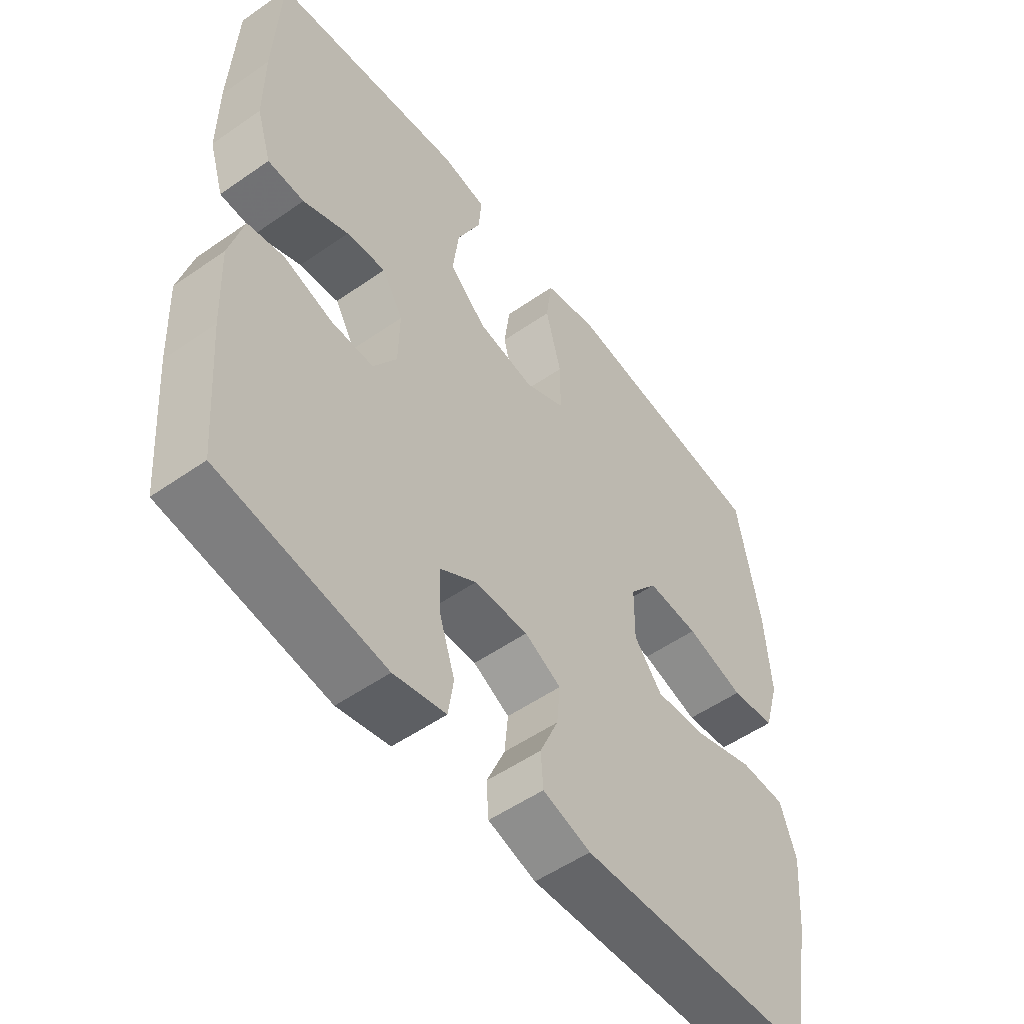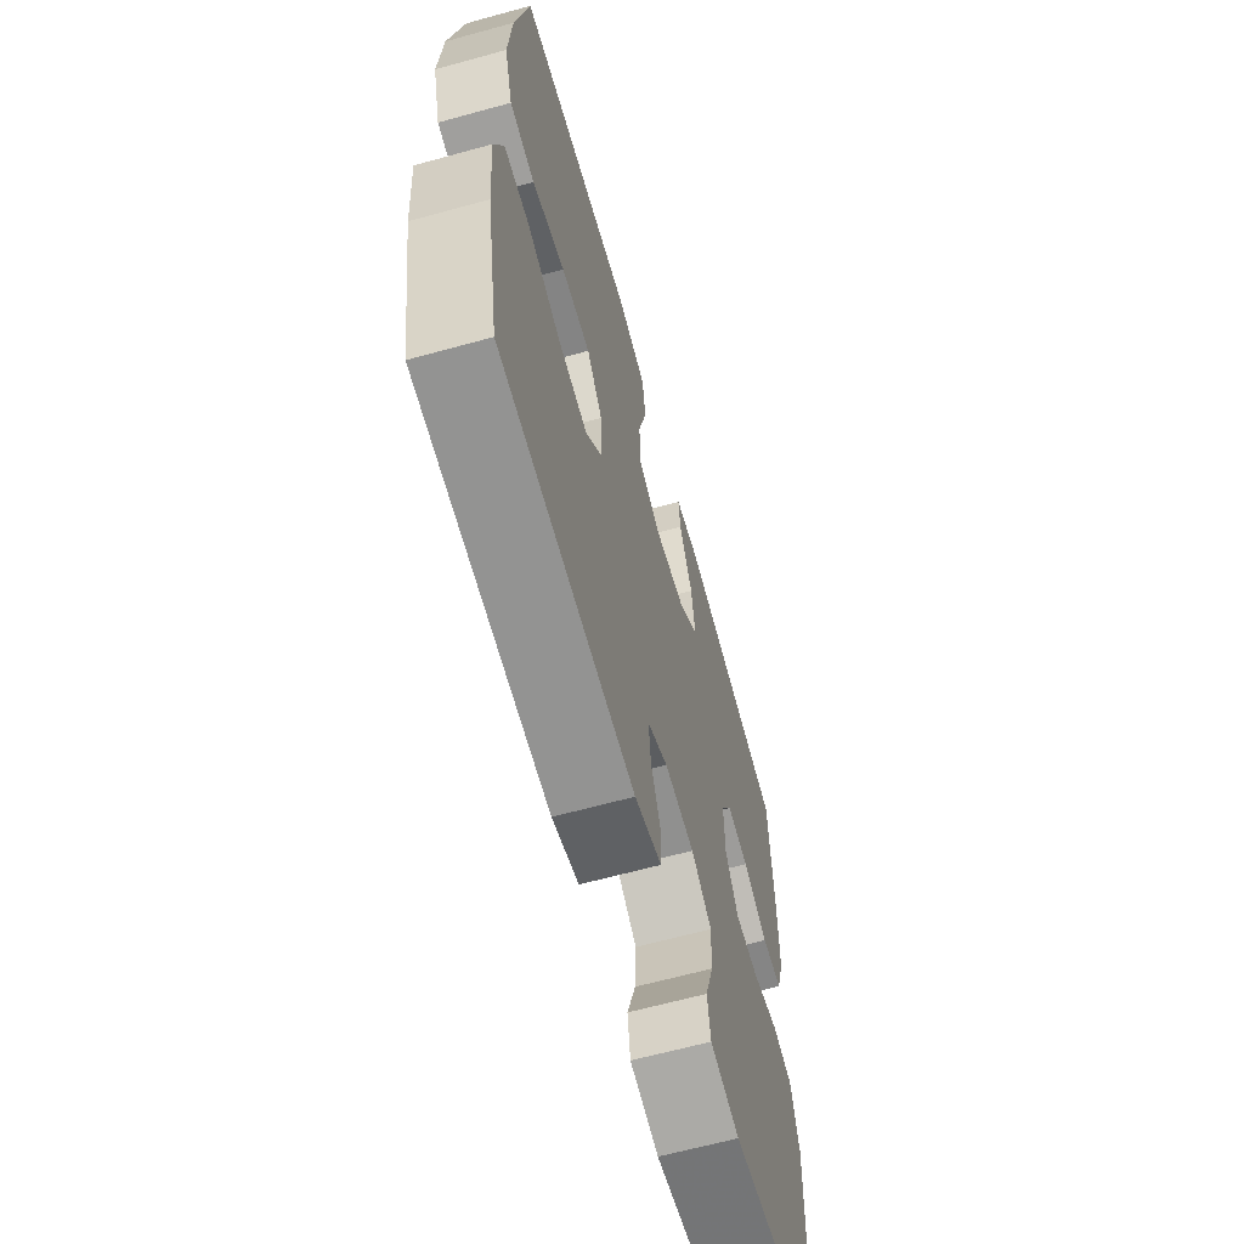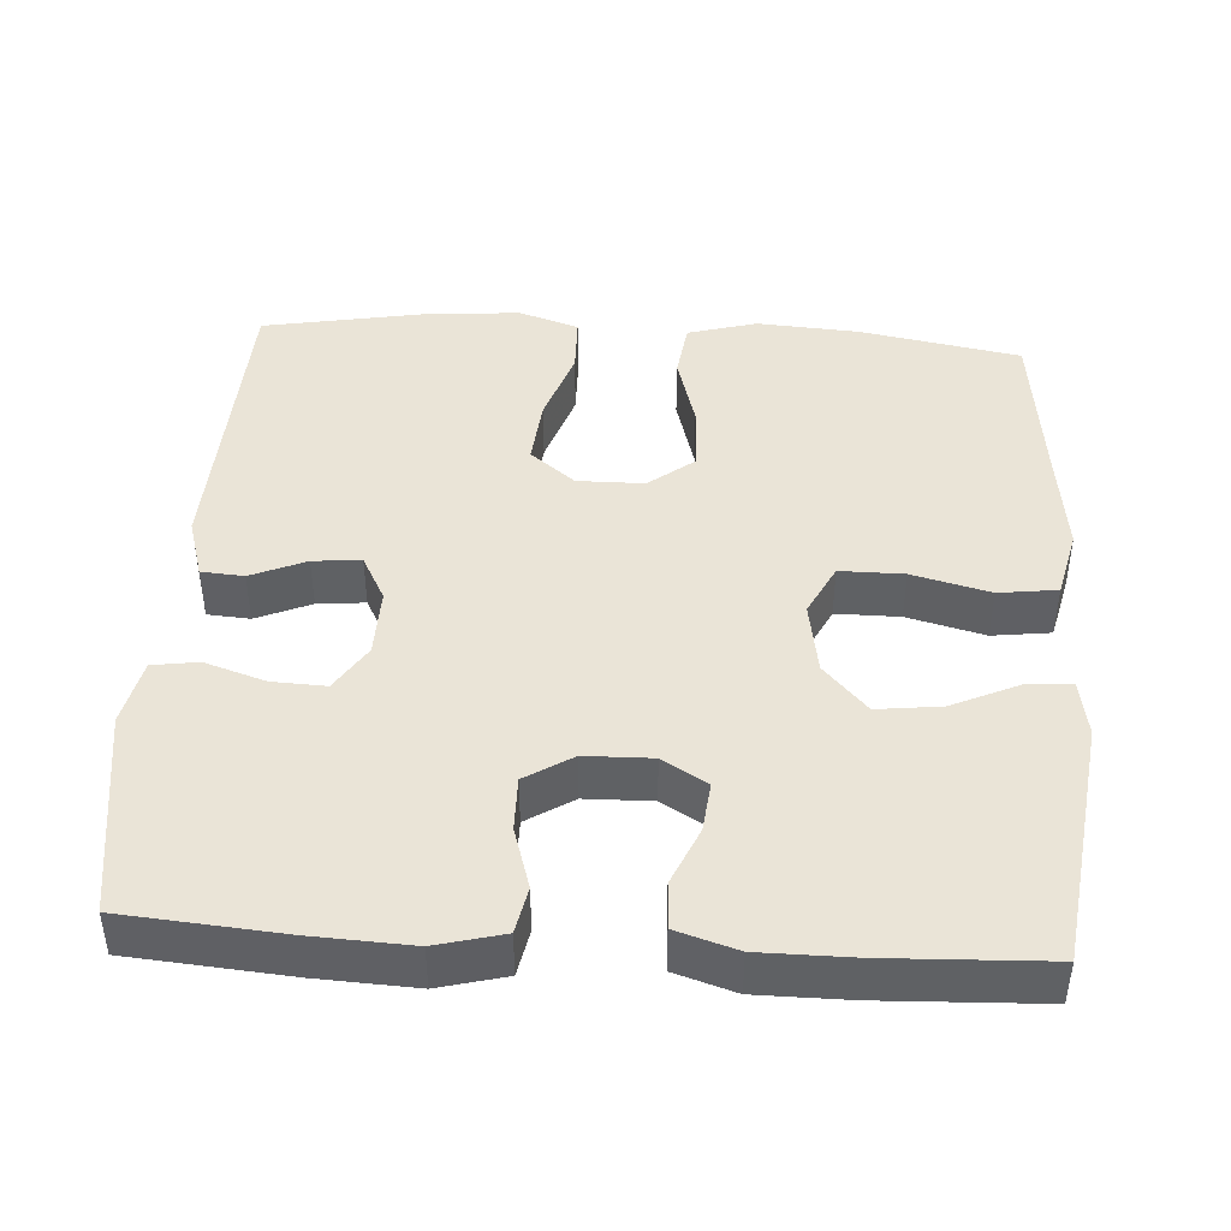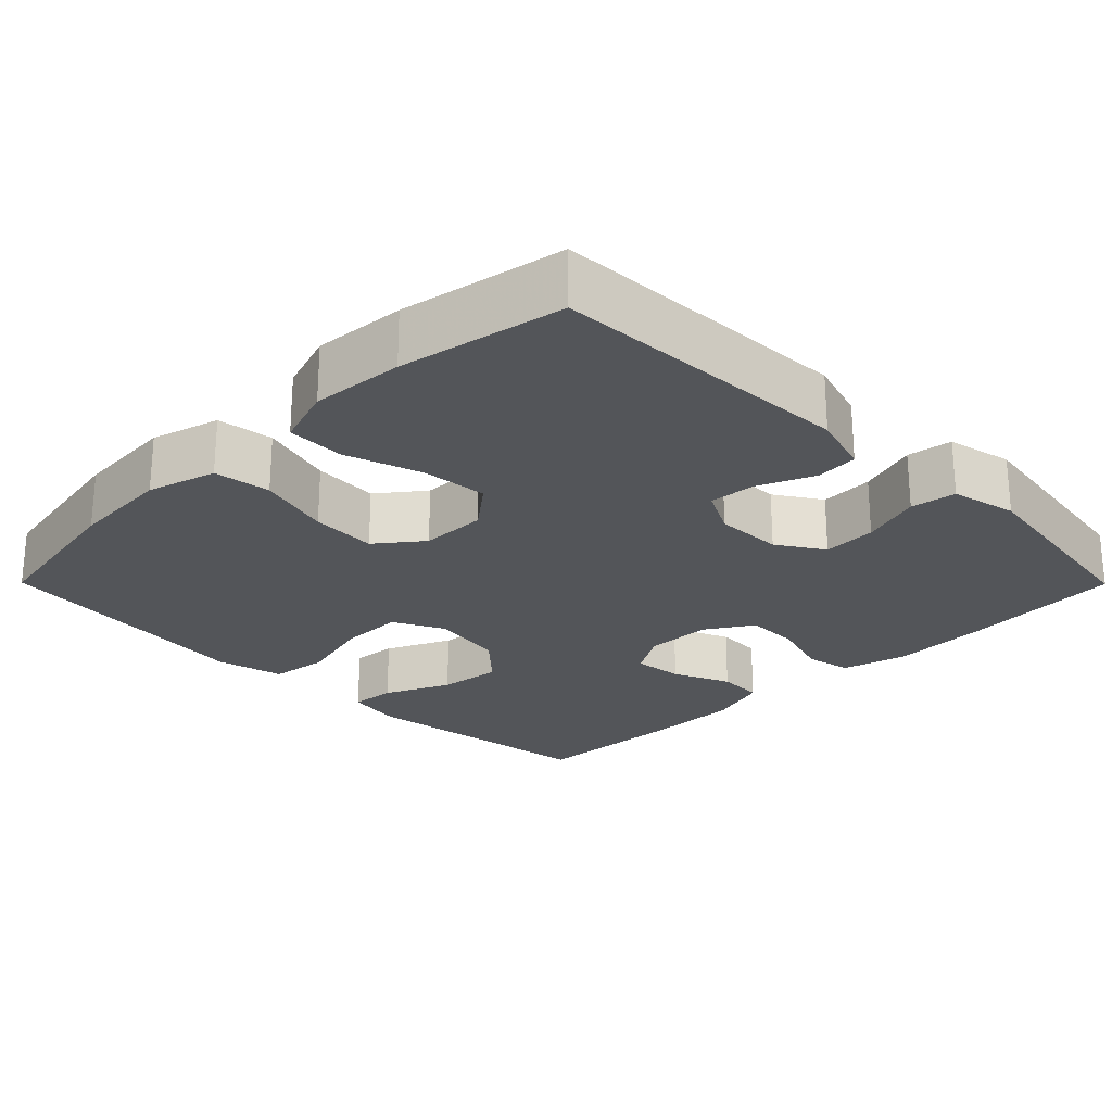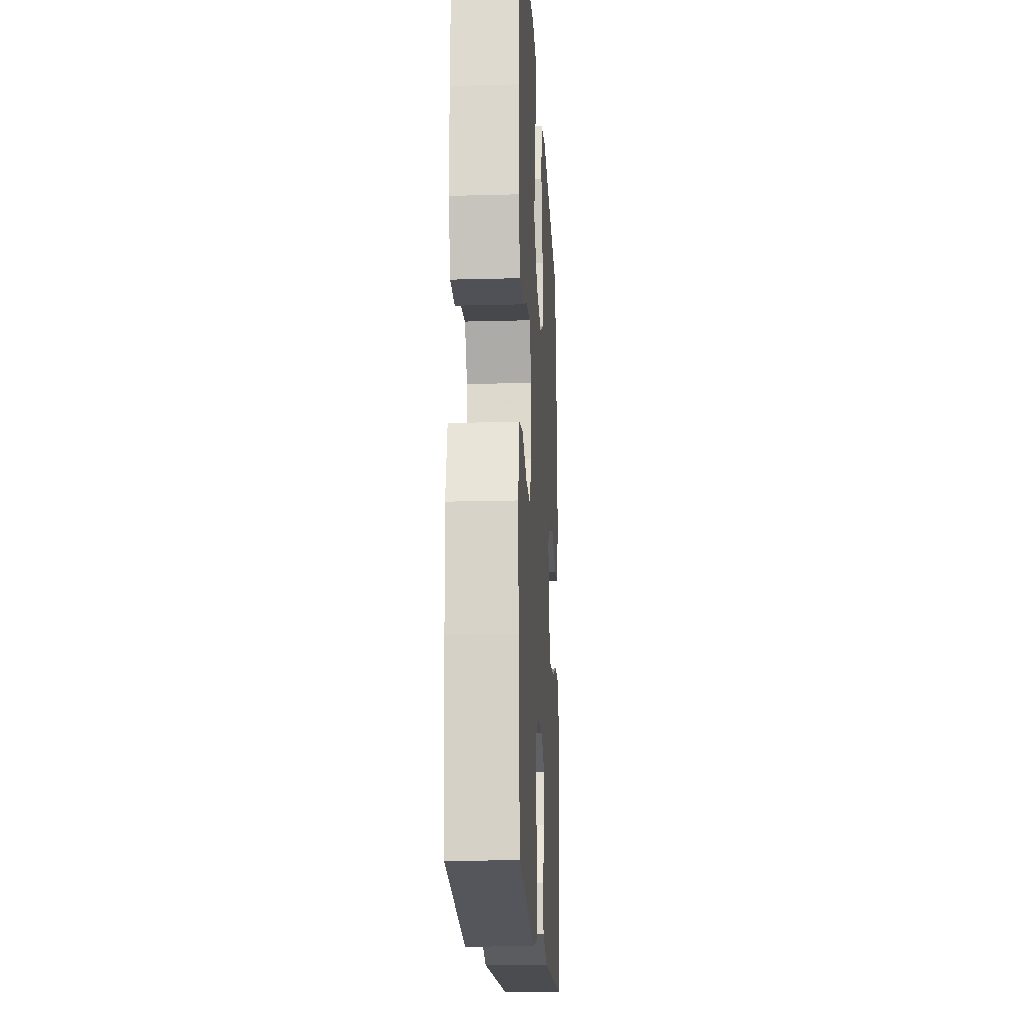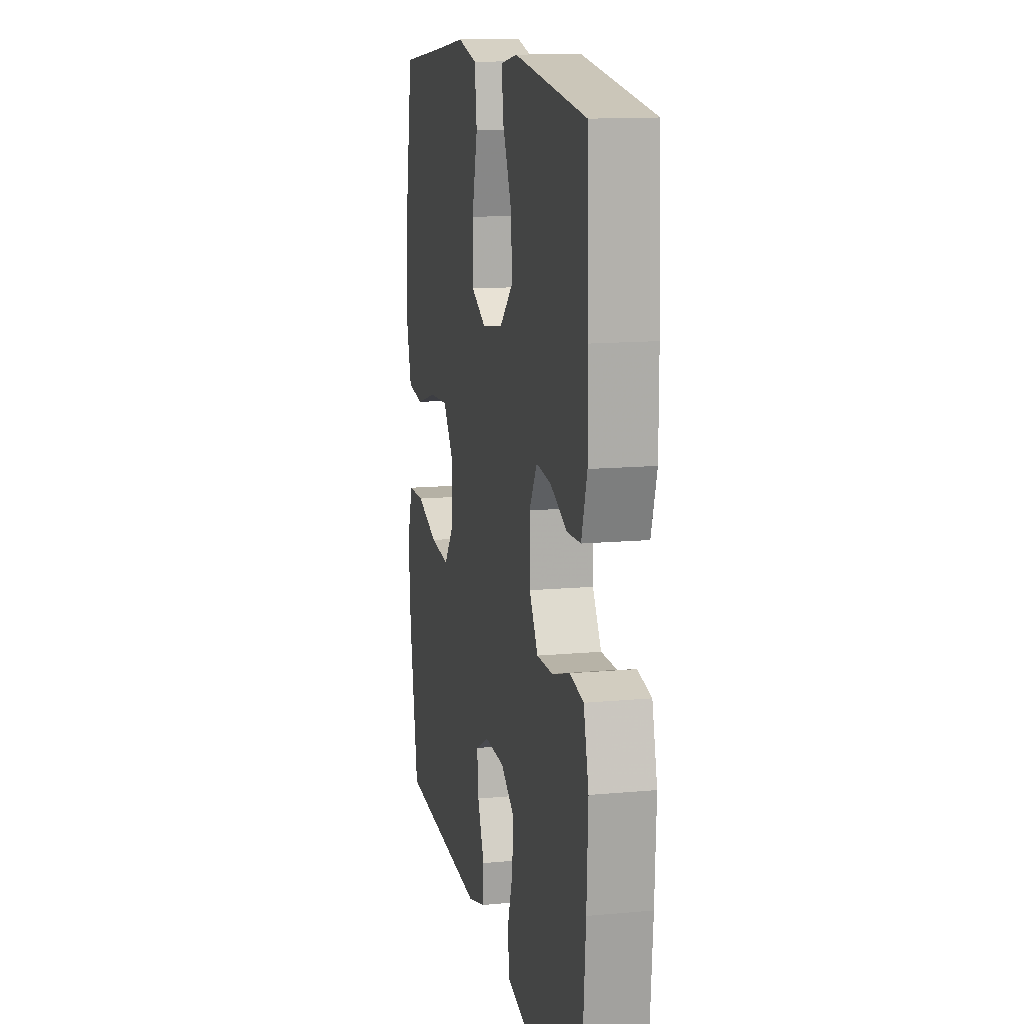
<metadata>
{"format":"obj","ext":"obj","renderer":"f3d","projection":"perspective","resolution":1024,"background":"white","views":[{"elev":-53.3,"azim":-53.3,"up":"+Z"},{"elev":-64.4,"azim":105.5,"up":"+Z"},{"elev":43.7,"azim":-86.3,"up":"+Y"},{"elev":-24.1,"azim":134.8,"up":"+Y"},{"elev":-17.7,"azim":-86.9,"up":"+Z"},{"elev":13.4,"azim":-101.8,"up":"+Z"}]}
</metadata>
<code>
v -0.5 0.07 -0.5
v -0.517 0.07 -0.289
v -0.523 0.07 -0.159
v -0.5 0.07 -0.071
v -0.439 0.07 -0.059
v -0.358 0.07 -0.084
v -0.287 0.07 -0.085
v -0.248 0.07 -0.023
v -0.246 0.07 0.065
v -0.281 0.07 0.124
v -0.347 0.07 0.117
v -0.423 0.07 0.084
v -0.484 0.07 0.087
v -0.509 0.07 0.167
v -0.509 0.07 0.289
v -0.5 0.07 0.5
v -0.176 0.07 0.542
v -0.101 0.07 0.529
v -0.106 0.07 0.469
v -0.146 0.07 0.382
v -0.156 0.07 0.298
v -0.094 0.07 0.241
v 0.002 0.07 0.225
v 0.07 0.07 0.259
v 0.07 0.07 0.343
v 0.044 0.07 0.445
v 0.054 0.07 0.522
v 0.144 0.07 0.543
v 0.278 0.07 0.526
v 0.5 0.07 0.5
v 0.538 0.07 0.288
v 0.547 0.07 0.154
v 0.521 0.07 0.063
v 0.446 0.07 0.053
v 0.348 0.07 0.081
v 0.261 0.07 0.086
v 0.214 0.07 0.026
v 0.213 0.07 -0.062
v 0.26 0.07 -0.121
v 0.348 0.07 -0.113
v 0.448 0.07 -0.08
v 0.524 0.07 -0.082
v 0.55 0.07 -0.161
v 0.54 0.07 -0.283
v 0.5 0.07 -0.5
v 0.1 0.07 -0.517
v 0.02 0.07 -0.493
v 0.016 0.07 -0.437
v 0.047 0.07 -0.365
v 0.053 0.07 -0.302
v -0.008 0.07 -0.27
v -0.098 0.07 -0.272
v -0.159 0.07 -0.311
v -0.156 0.07 -0.382
v -0.13 0.07 -0.462
v -0.139 0.07 -0.522
v -0.226 0.07 -0.541
v -0.5 0 -0.5
v -0.517 0 -0.289
v -0.523 0 -0.159
v -0.5 0 -0.071
v -0.439 0 -0.059
v -0.358 0 -0.084
v -0.287 0 -0.085
v -0.248 0 -0.023
v -0.246 0 0.065
v -0.281 0 0.124
v -0.347 0 0.117
v -0.423 0 0.084
v -0.484 0 0.087
v -0.509 0 0.167
v -0.509 0 0.289
v -0.5 0 0.5
v -0.176 0 0.542
v -0.101 0 0.529
v -0.106 0 0.469
v -0.146 0 0.382
v -0.156 0 0.298
v -0.094 0 0.241
v 0.002 0 0.225
v 0.07 0 0.259
v 0.07 0 0.343
v 0.044 0 0.445
v 0.054 0 0.522
v 0.144 0 0.543
v 0.278 0 0.526
v 0.5 0 0.5
v 0.538 0 0.288
v 0.547 0 0.154
v 0.521 0 0.063
v 0.446 0 0.053
v 0.348 0 0.081
v 0.261 0 0.086
v 0.214 0 0.026
v 0.213 0 -0.062
v 0.26 0 -0.121
v 0.348 0 -0.113
v 0.448 0 -0.08
v 0.524 0 -0.082
v 0.55 0 -0.161
v 0.54 0 -0.283
v 0.5 0 -0.5
v 0.1 0 -0.517
v 0.02 0 -0.493
v 0.016 0 -0.437
v 0.047 0 -0.365
v 0.053 0 -0.302
v -0.008 0 -0.27
v -0.098 0 -0.272
v -0.159 0 -0.311
v -0.156 0 -0.382
v -0.13 0 -0.462
v -0.139 0 -0.522
v -0.226 0 -0.541
f 54 55 56 57
f 53 54 57 1
f 52 53 1 2
f 46 47 48 49
f 46 49 50
f 45 46 50
f 44 45 50 51
f 40 41 42 43
f 39 40 43 44
f 32 33 34 35
f 32 35 36
f 29 30 31 32
f 29 32 36
f 28 29 36 37
f 25 26 27 28
f 24 25 28 37
f 17 18 19 20
f 17 20 21
f 16 17 21
f 15 16 21 22
f 11 12 13 14
f 10 11 14 15
f 3 4 5 6
f 52 2 3 6
f 51 52 6 7
f 39 44 51 7
f 23 24 37 38
f 15 22 23 38
f 10 15 38 39
f 9 10 39
f 8 9 39
f 7 8 39
f 114 113 112 111
f 58 114 111 110
f 59 58 110 109
f 106 105 104 103
f 107 106 103
f 107 103 102
f 108 107 102 101
f 100 99 98 97
f 101 100 97 96
f 92 91 90 89
f 93 92 89
f 89 88 87 86
f 93 89 86
f 94 93 86 85
f 85 84 83 82
f 94 85 82 81
f 77 76 75 74
f 78 77 74
f 78 74 73
f 79 78 73 72
f 71 70 69 68
f 72 71 68 67
f 63 62 61 60
f 63 60 59 109
f 64 63 109 108
f 64 108 101 96
f 95 94 81 80
f 95 80 79 72
f 96 95 72 67
f 96 67 66
f 96 66 65
f 96 65 64
f 1 58 59 2
f 2 59 60 3
f 3 60 61 4
f 4 61 62 5
f 5 62 63 6
f 6 63 64 7
f 7 64 65 8
f 8 65 66 9
f 9 66 67 10
f 10 67 68 11
f 11 68 69 12
f 12 69 70 13
f 13 70 71 14
f 14 71 72 15
f 15 72 73 16
f 16 73 74 17
f 17 74 75 18
f 18 75 76 19
f 19 76 77 20
f 20 77 78 21
f 21 78 79 22
f 22 79 80 23
f 23 80 81 24
f 24 81 82 25
f 25 82 83 26
f 26 83 84 27
f 27 84 85 28
f 28 85 86 29
f 29 86 87 30
f 30 87 88 31
f 31 88 89 32
f 32 89 90 33
f 33 90 91 34
f 34 91 92 35
f 35 92 93 36
f 36 93 94 37
f 37 94 95 38
f 38 95 96 39
f 39 96 97 40
f 40 97 98 41
f 41 98 99 42
f 42 99 100 43
f 43 100 101 44
f 44 101 102 45
f 45 102 103 46
f 46 103 104 47
f 47 104 105 48
f 48 105 106 49
f 49 106 107 50
f 50 107 108 51
f 51 108 109 52
f 52 109 110 53
f 53 110 111 54
f 54 111 112 55
f 55 112 113 56
f 56 113 114 57
f 57 114 58 1

</code>
